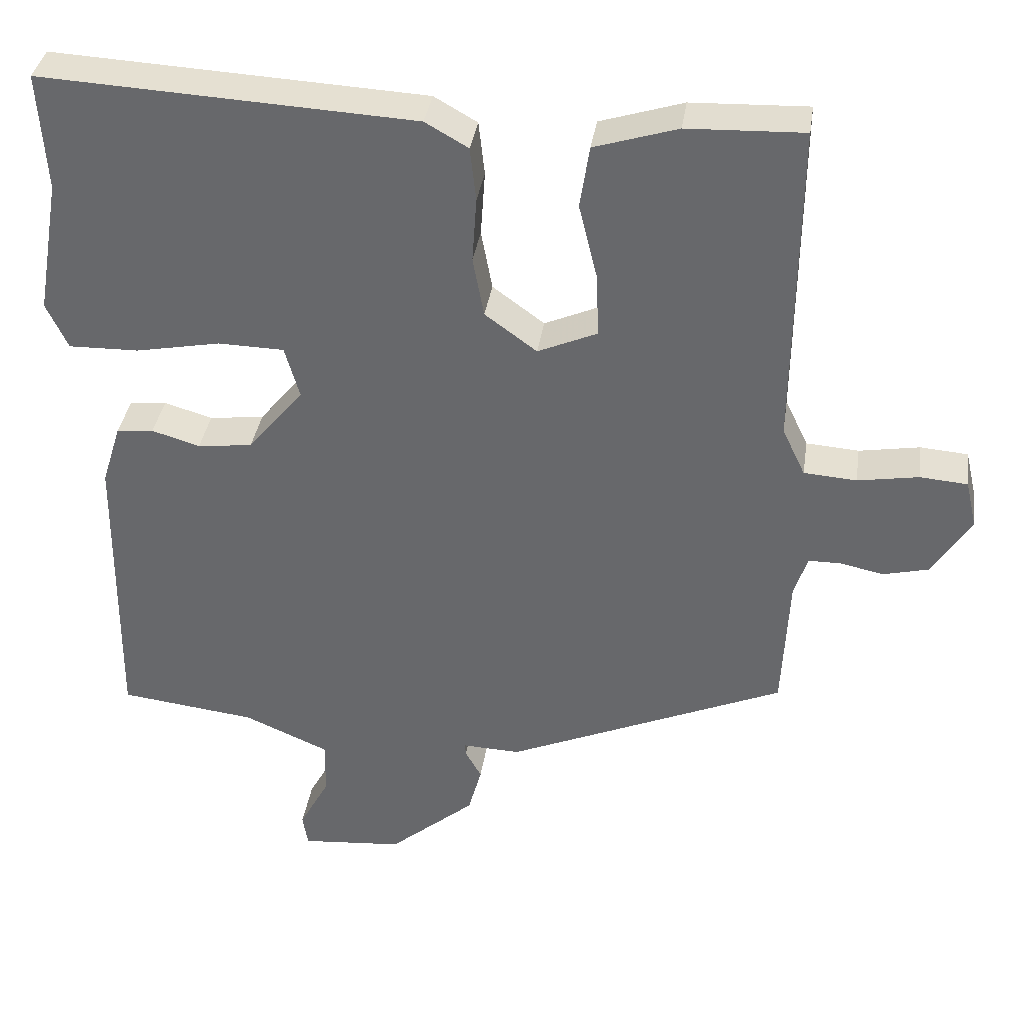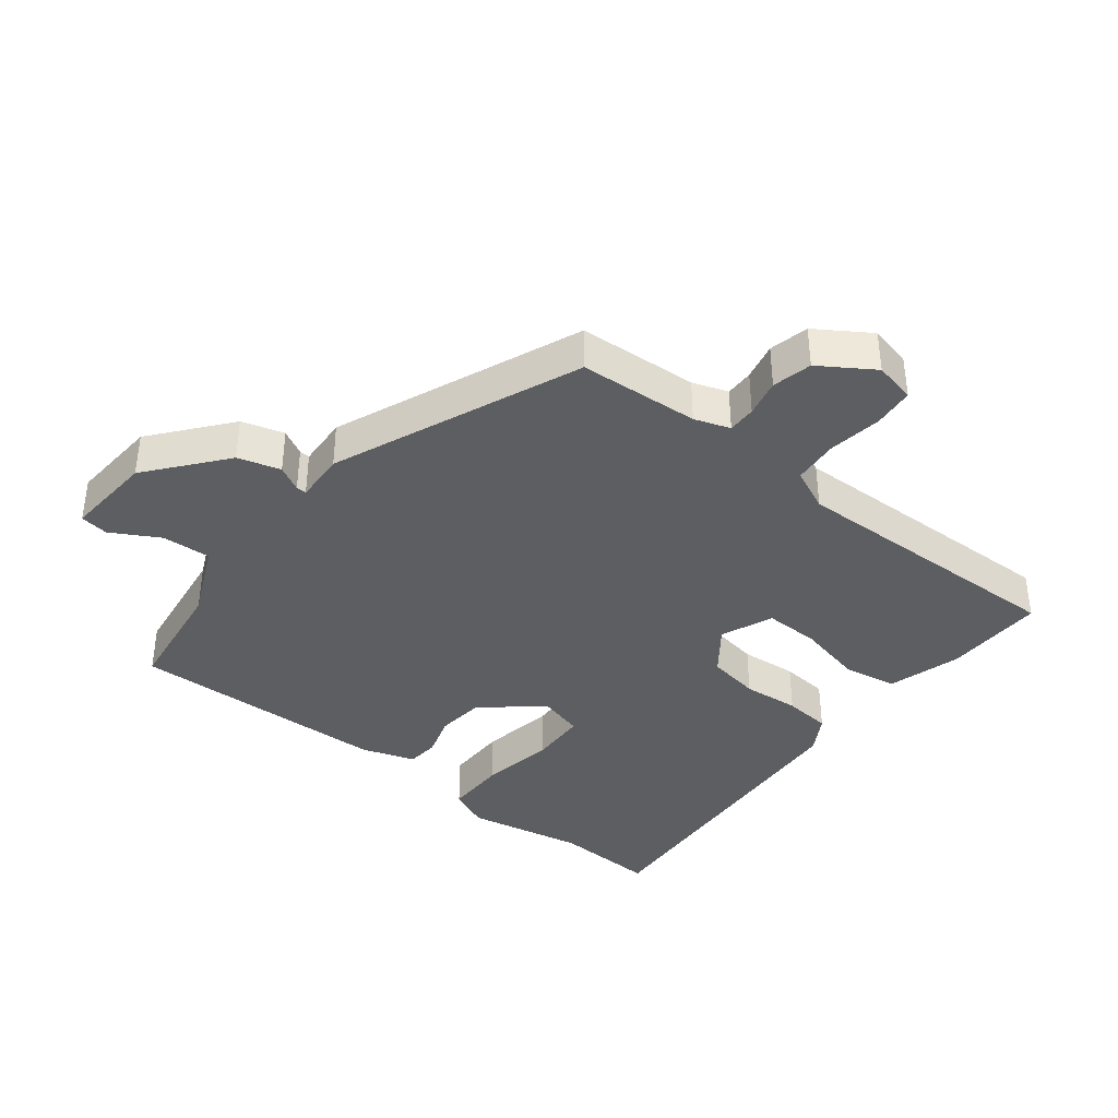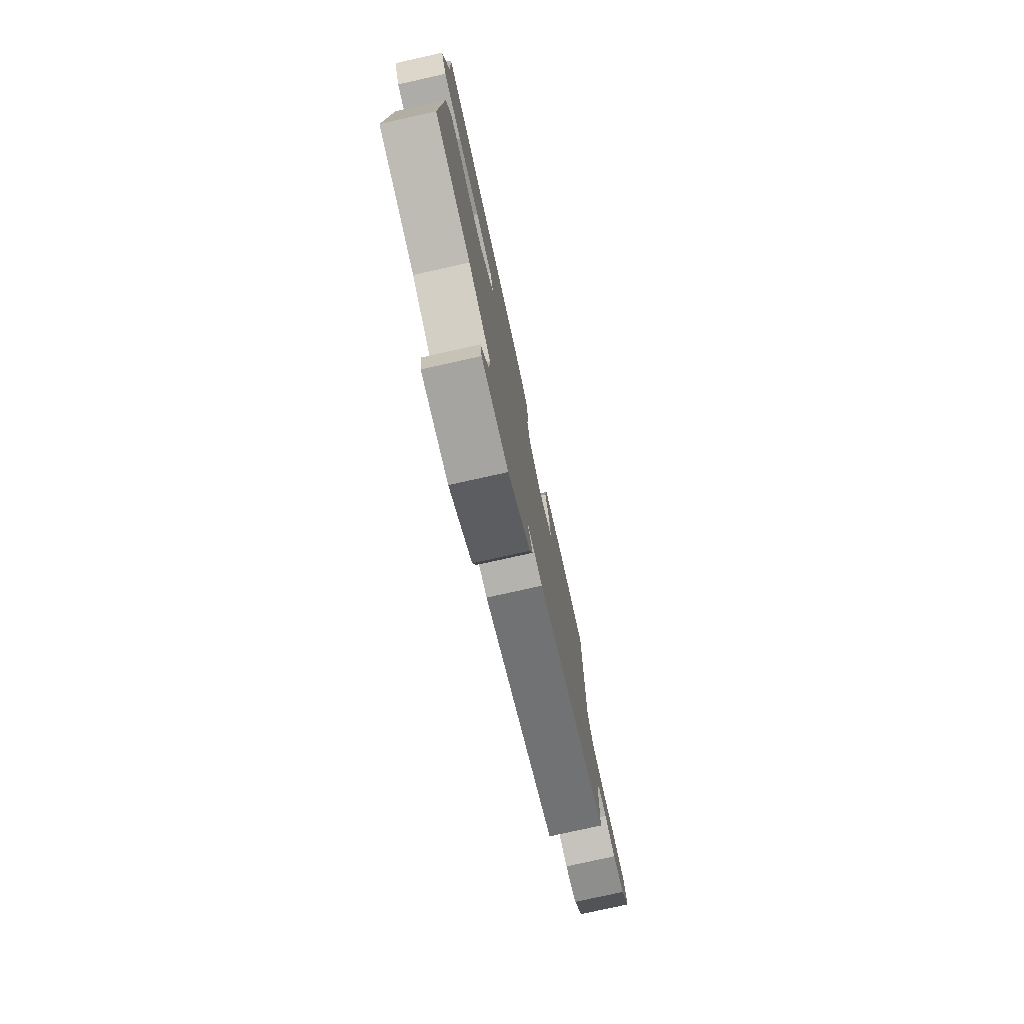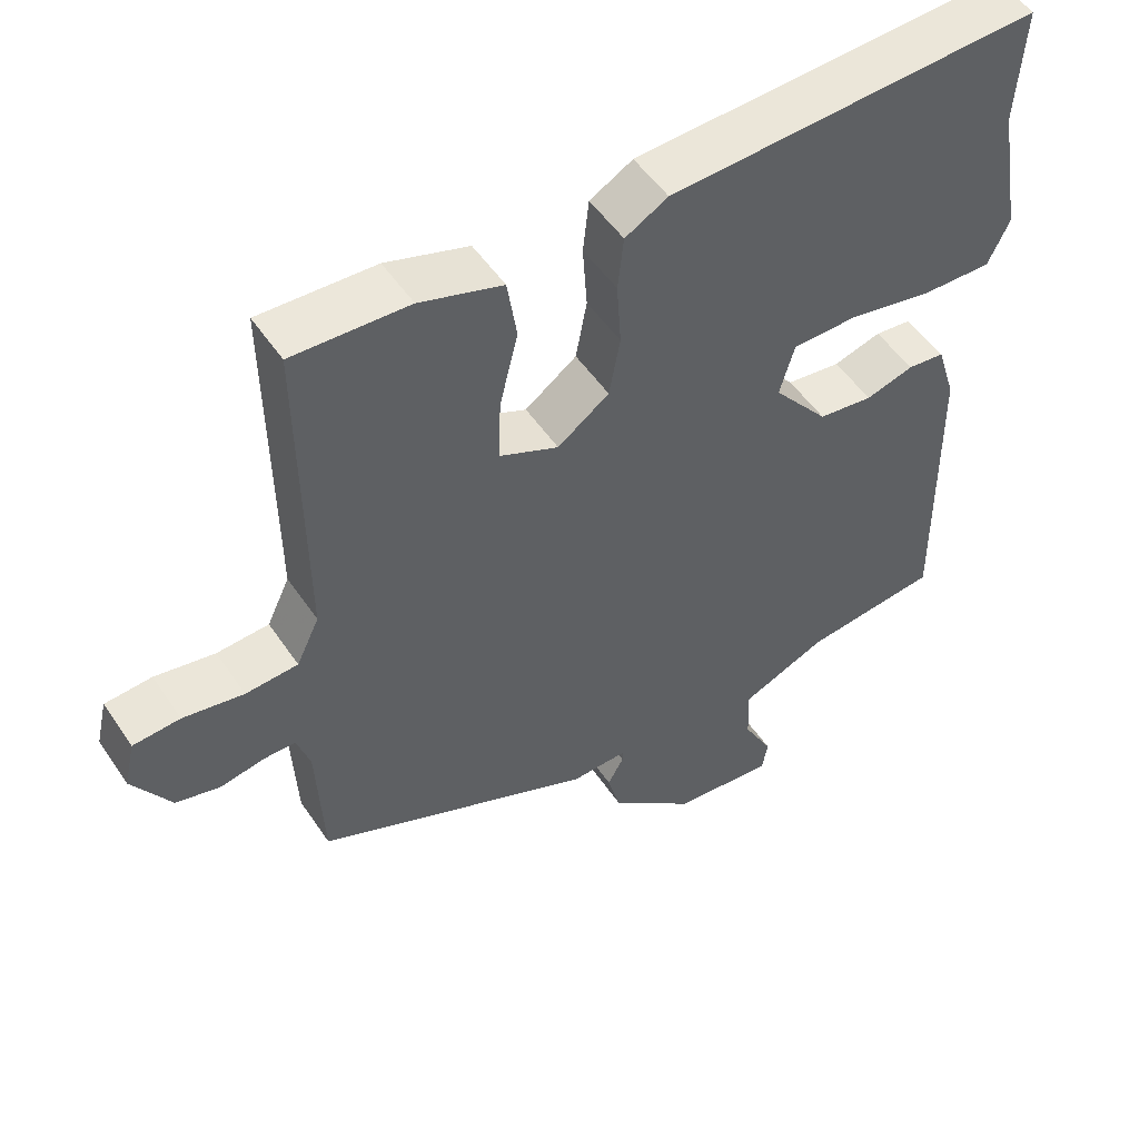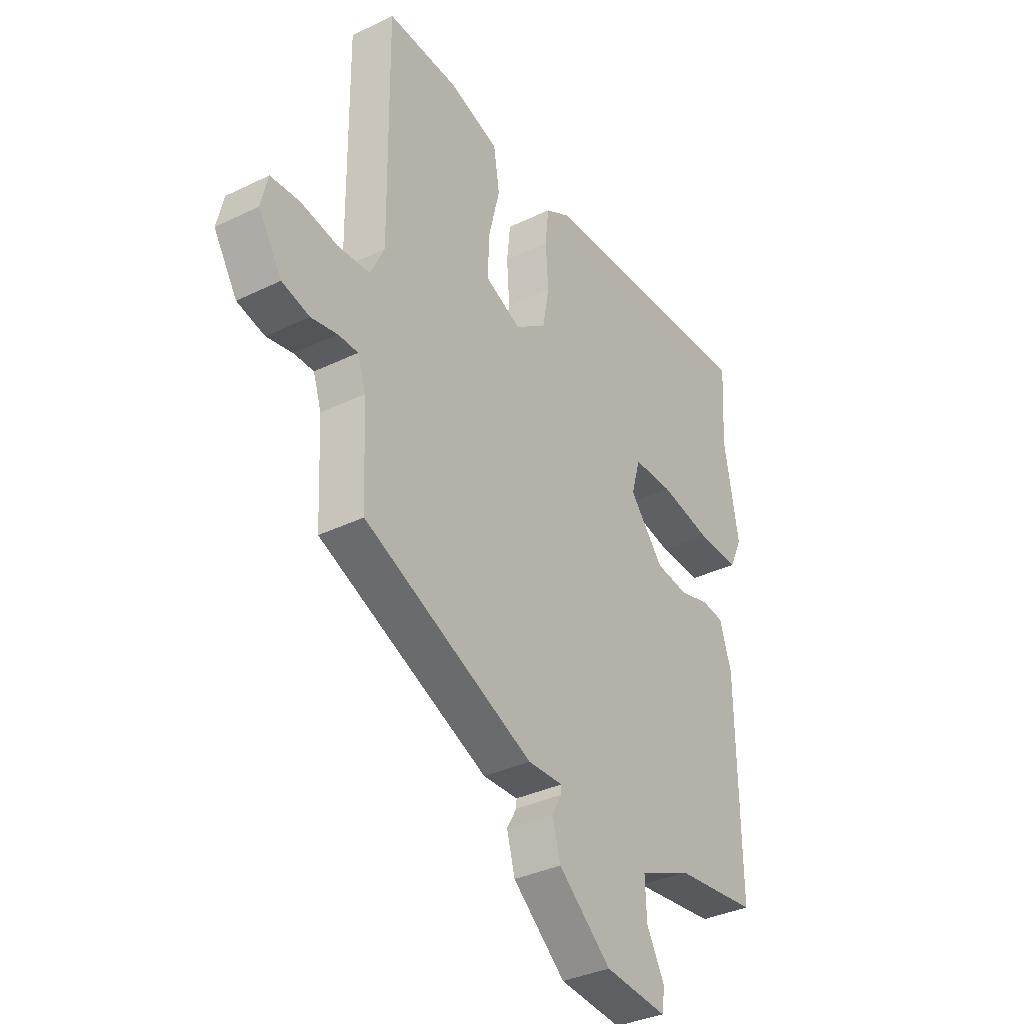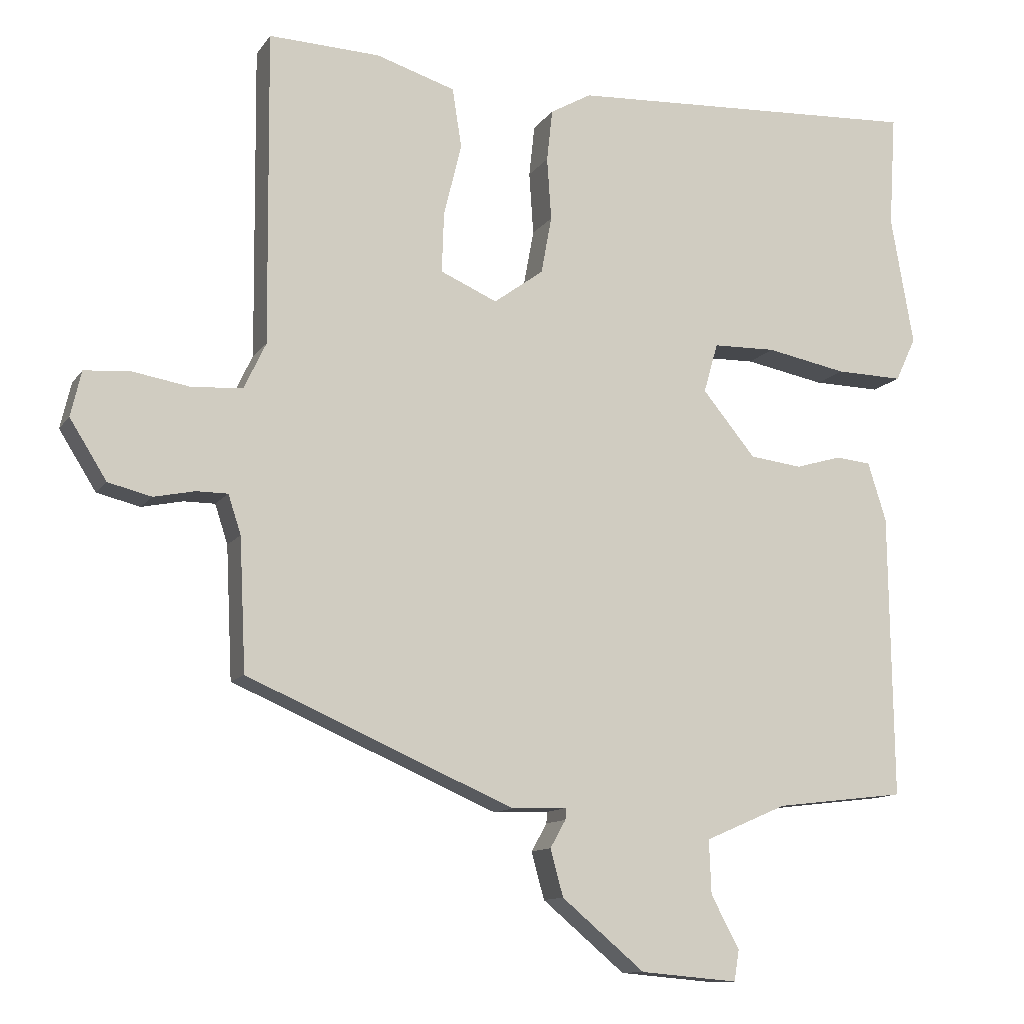
<metadata>
{"format":"obj","ext":"obj","renderer":"f3d","projection":"perspective","resolution":1024,"background":"white","views":[{"elev":36.4,"azim":-171.6,"up":"+Z"},{"elev":-38.6,"azim":-127.3,"up":"+Y"},{"elev":-78.0,"azim":102.5,"up":"+Z"},{"elev":51.6,"azim":-33.0,"up":"+Z"},{"elev":-35.3,"azim":-57.2,"up":"+Z"},{"elev":-11.6,"azim":-21.0,"up":"+Z"}]}
</metadata>
<code>
v -0.48 0.07 0.52
v -0.323 0.07 0.514
v -0.211 0.07 0.479
v -0.198 0.07 0.395
v -0.223 0.07 0.293
v -0.226 0.07 0.208
v -0.146 0.07 0.173
v -0.076 0.07 0.224
v -0.061 0.07 0.305
v -0.067 0.07 0.393
v -0.059 0.07 0.466
v -0.001 0.07 0.499
v 0.502 0.07 0.525
v 0.492 0.07 0.366
v 0.524 0.07 0.183
v 0.495 0.07 0.121
v 0.4 0.07 0.123
v 0.286 0.07 0.145
v 0.197 0.07 0.143
v 0.177 0.07 0.073
v 0.252 0.07 -0.018
v 0.326 0.07 -0.027
v 0.391 0.07 -0.008
v 0.441 0.07 -0.013
v 0.467 0.07 -0.096
v 0.472 0.07 -0.498
v 0.288 0.07 -0.52
v 0.172 0.07 -0.57
v 0.175 0.07 -0.646
v 0.215 0.07 -0.72
v 0.208 0.07 -0.764
v 0.07 0.07 -0.752
v -0.047 0.07 -0.654
v -0.065 0.07 -0.588
v -0.043 0.07 -0.549
v -0.042 0.07 -0.533
v -0.12 0.07 -0.536
v -0.497 0.07 -0.373
v -0.506 0.07 -0.187
v -0.524 0.07 -0.132
v -0.568 0.07 -0.132
v -0.626 0.07 -0.144
v -0.687 0.07 -0.129
v -0.739 0.07 -0.046
v -0.724 0.07 0.018
v -0.66 0.07 0.023
v -0.578 0.07 0.009
v -0.507 0.07 0.014
v -0.476 0.07 0.079
v -0.48 0 0.52
v -0.323 0 0.514
v -0.211 0 0.479
v -0.198 0 0.395
v -0.223 0 0.293
v -0.226 0 0.208
v -0.146 0 0.173
v -0.076 0 0.224
v -0.061 0 0.305
v -0.067 0 0.393
v -0.059 0 0.466
v -0.001 0 0.499
v 0.502 0 0.525
v 0.492 0 0.366
v 0.524 0 0.183
v 0.495 0 0.121
v 0.4 0 0.123
v 0.286 0 0.145
v 0.197 0 0.143
v 0.177 0 0.073
v 0.252 0 -0.018
v 0.326 0 -0.027
v 0.391 0 -0.008
v 0.441 0 -0.013
v 0.467 0 -0.096
v 0.472 0 -0.498
v 0.288 0 -0.52
v 0.172 0 -0.57
v 0.175 0 -0.646
v 0.215 0 -0.72
v 0.208 0 -0.764
v 0.07 0 -0.752
v -0.047 0 -0.654
v -0.065 0 -0.588
v -0.043 0 -0.549
v -0.042 0 -0.533
v -0.12 0 -0.536
v -0.497 0 -0.373
v -0.506 0 -0.187
v -0.524 0 -0.132
v -0.568 0 -0.132
v -0.626 0 -0.144
v -0.687 0 -0.129
v -0.739 0 -0.046
v -0.724 0 0.018
v -0.66 0 0.023
v -0.578 0 0.009
v -0.507 0 0.014
v -0.476 0 0.079
f 45 46 47
f 44 45 47
f 43 44 47
f 42 43 47
f 41 42 47
f 40 41 47 48
f 39 40 48 49
f 38 39 49
f 37 38 49
f 36 37 49
f 33 34 35
f 32 33 35
f 31 32 35
f 30 31 35
f 29 30 35
f 28 29 35 36
f 36 49 1
f 28 36 1
f 27 28 1
f 25 26 27
f 24 25 27
f 23 24 27
f 22 23 27
f 16 17 18
f 15 16 18
f 14 15 18
f 14 18 19
f 13 14 19
f 12 13 19
f 11 12 19
f 10 11 19
f 9 10 19
f 8 9 19 20
f 3 4 5
f 2 3 5
f 1 2 5
f 1 5 6
f 27 1 6
f 21 22 27
f 20 21 27
f 8 20 27
f 7 8 27
f 6 7 27
f 96 95 94
f 96 94 93
f 96 93 92
f 96 92 91
f 96 91 90
f 97 96 90 89
f 98 97 89 88
f 98 88 87
f 98 87 86
f 98 86 85
f 84 83 82
f 84 82 81
f 84 81 80
f 84 80 79
f 84 79 78
f 85 84 78 77
f 50 98 85
f 50 85 77
f 50 77 76
f 76 75 74
f 76 74 73
f 76 73 72
f 76 72 71
f 67 66 65
f 67 65 64
f 67 64 63
f 68 67 63
f 68 63 62
f 68 62 61
f 68 61 60
f 68 60 59
f 68 59 58
f 69 68 58 57
f 54 53 52
f 54 52 51
f 54 51 50
f 55 54 50
f 55 50 76
f 76 71 70
f 76 70 69
f 76 69 57
f 76 57 56
f 76 56 55
f 1 50 51 2
f 2 51 52 3
f 3 52 53 4
f 4 53 54 5
f 5 54 55 6
f 6 55 56 7
f 7 56 57 8
f 8 57 58 9
f 9 58 59 10
f 10 59 60 11
f 11 60 61 12
f 12 61 62 13
f 13 62 63 14
f 14 63 64 15
f 15 64 65 16
f 16 65 66 17
f 17 66 67 18
f 18 67 68 19
f 19 68 69 20
f 20 69 70 21
f 21 70 71 22
f 22 71 72 23
f 23 72 73 24
f 24 73 74 25
f 25 74 75 26
f 26 75 76 27
f 27 76 77 28
f 28 77 78 29
f 29 78 79 30
f 30 79 80 31
f 31 80 81 32
f 32 81 82 33
f 33 82 83 34
f 34 83 84 35
f 35 84 85 36
f 36 85 86 37
f 37 86 87 38
f 38 87 88 39
f 39 88 89 40
f 40 89 90 41
f 41 90 91 42
f 42 91 92 43
f 43 92 93 44
f 44 93 94 45
f 45 94 95 46
f 46 95 96 47
f 47 96 97 48
f 48 97 98 49
f 49 98 50 1

</code>
